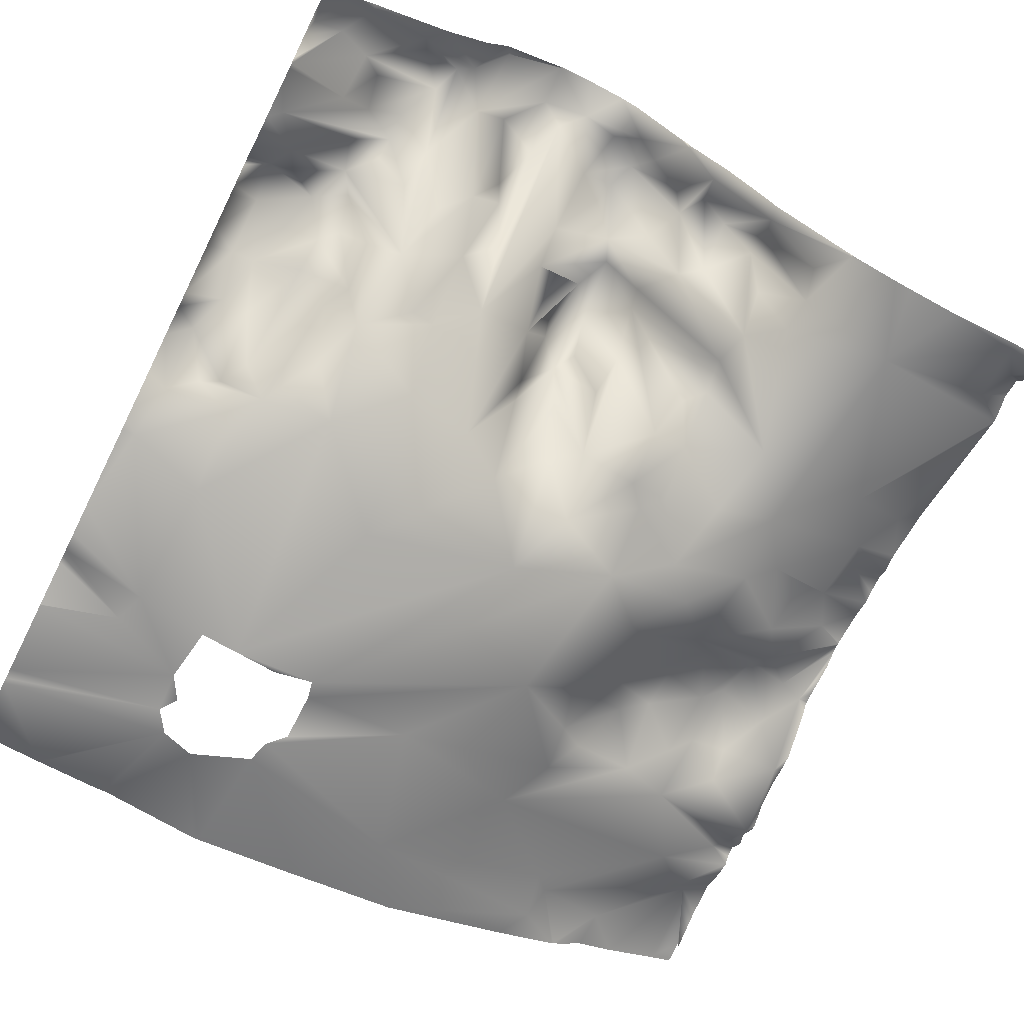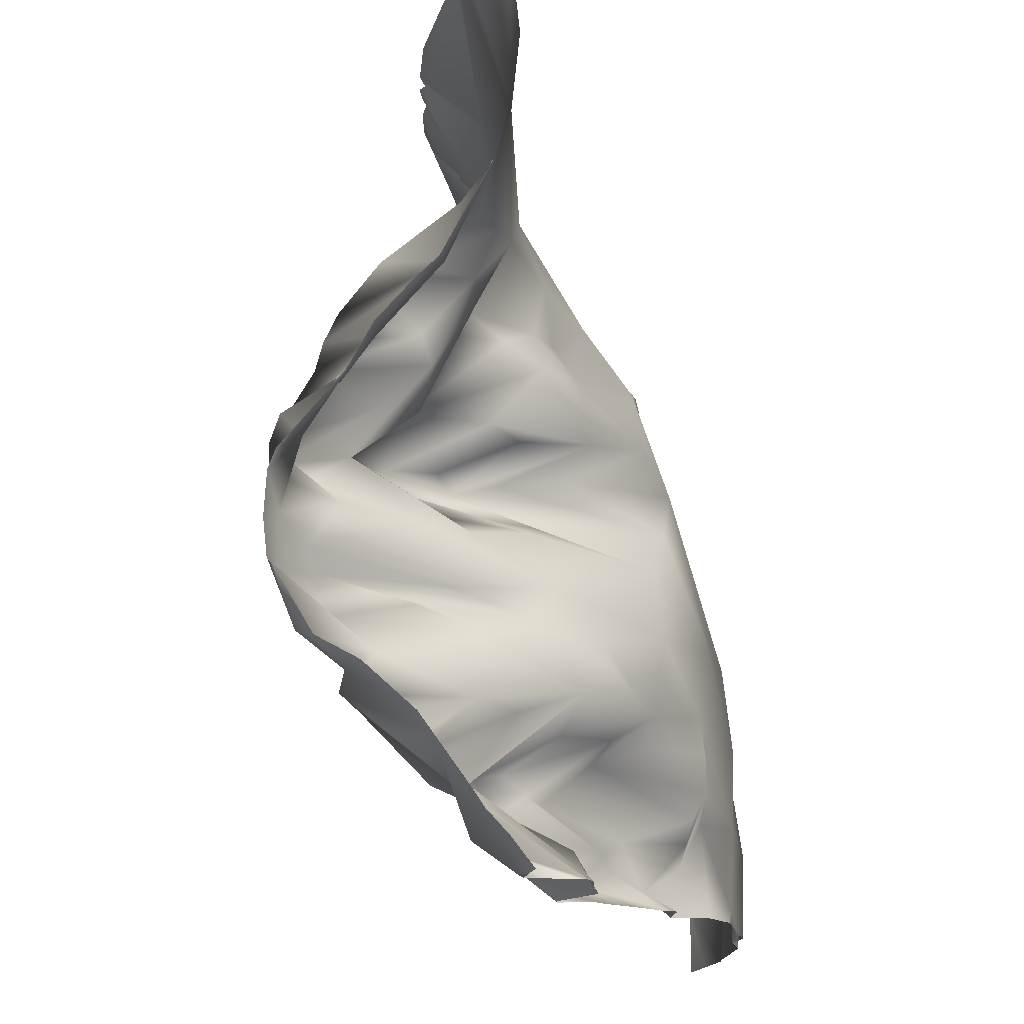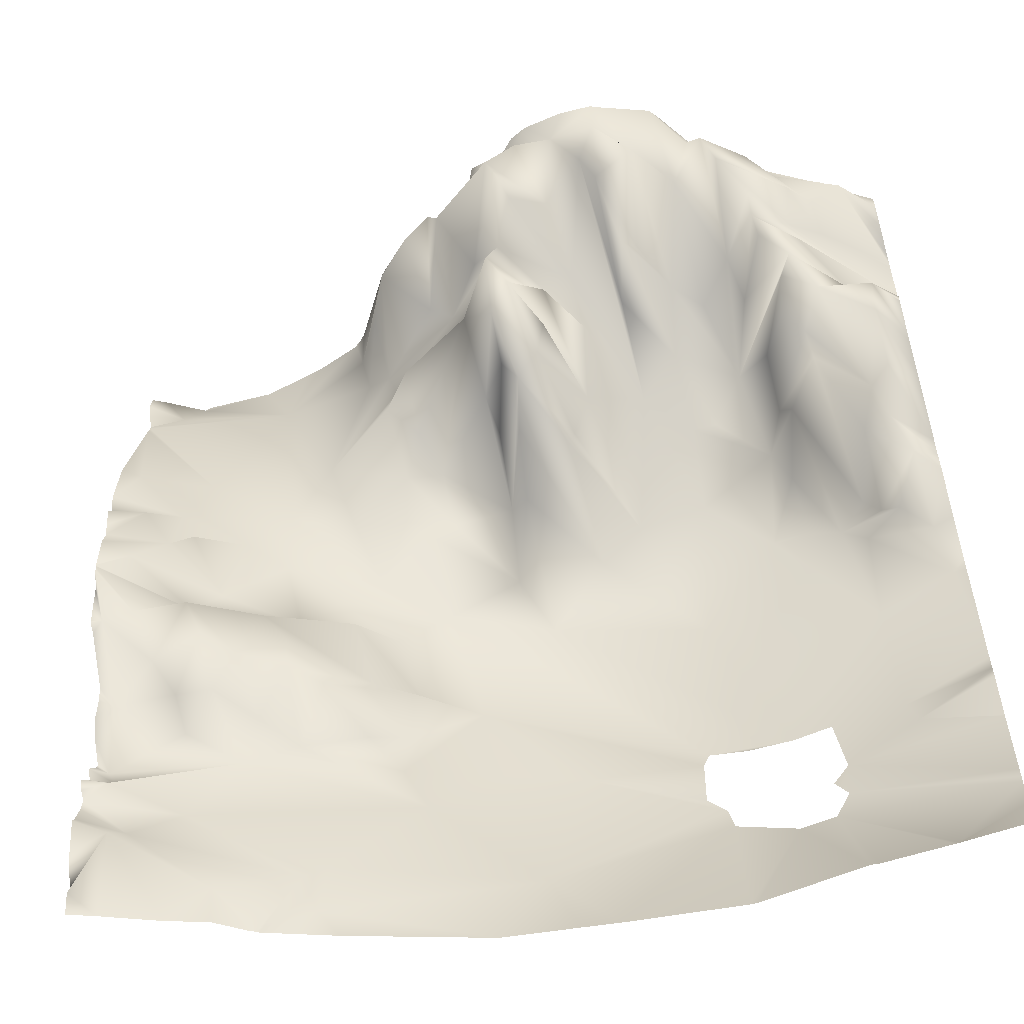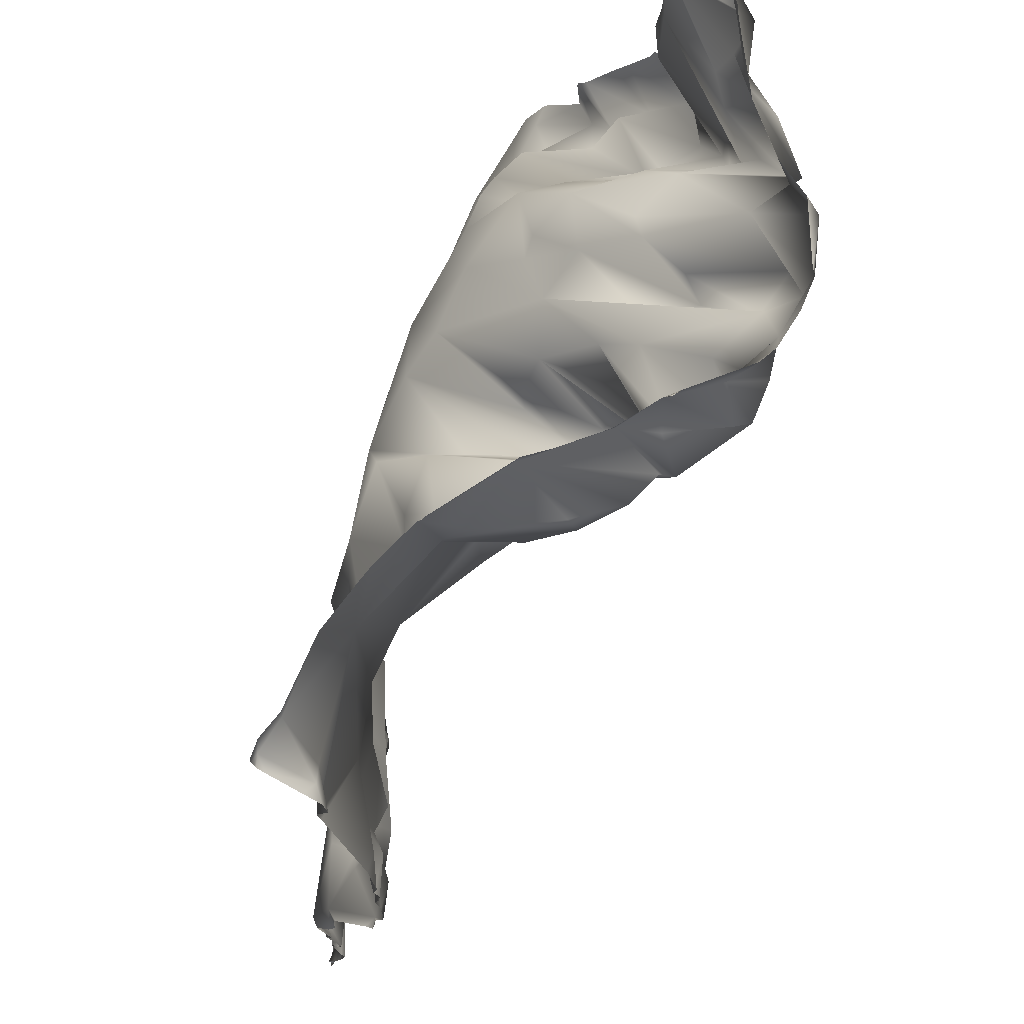
<metadata>
{"format":"obj","ext":"obj","renderer":"f3d","projection":"perspective","resolution":1024,"background":"white","views":[{"elev":-66.6,"azim":-26.8,"up":"+Y"},{"elev":72.9,"azim":-95.0,"up":"+Z"},{"elev":-56.2,"azim":-163.8,"up":"+Z"},{"elev":68.9,"azim":113.9,"up":"+Z"}]}
</metadata>
<code>
o lod_1_040_Cube.040
v 183.9 19.06 -1123
v 181 16.1 -1121
v 163.6 8.362 -1135
v 188.2 15.6 -957
v 187.8 26.58 -962.4
v 183.1 24.21 -969.3
v 180.8 17.07 -954.9
v 156.3 18.9 -971
v 181.7 31.44 -1063
v 183.6 34.74 -1045
v 172.1 22.06 -1054
v 166.8 18.32 -1045
v 177.3 29.06 -1035
v 171.1 29.31 -1035
v 182.3 33.87 -1026
v 177.2 25.04 -1018
v 185.7 34.26 -1010
v 170.7 24.06 -1007
v 142.1 20.12 -1005
v 134 26.92 -968.5
v 132.6 23.91 -976
v 137.4 23.97 -953.5
v 132.6 31.02 -961.4
v 126 40.49 -974.9
v 152 17.47 -1019
v 160.9 21.33 -1031
v 137.6 13.2 -1021
v 132.7 4.766 -1036
v 153 14.72 -1035
v 141.1 8.154 -1045
v 149.7 10.51 -1053
v 129.7 -0.725 -1052
v 118.2 -4.984 -1041
v 126.1 -7.798 -1066
v 112 -10.61 -1074
v 136.2 11.02 -1058
v 155.1 19.98 -1060
v 170.4 28.48 -1060
v 160.8 19.57 -1071
v 166.9 26.17 -1070
v 149.6 17.66 -1068
v 149 17.17 -1077
v 134.9 0.6744 -1068
v 141.7 12.38 -1080
v 125.1 -0.07204 -1074
v 134.5 6.87 -1077
v 149.1 5.179 -1091
v 157.6 9.826 -1084
v 164.9 19.84 -1083
v 134.3 2.037 -1089
v 161 7.039 -1095
v 173.5 19.96 -1082
v 179.1 22.96 -1072
v 172.9 13.14 -1088
v 188.7 15 -1098
v 122.5 -6.135 -1107
v 128.5 -5.315 -1094
v 188.2 19.94 -1081
v 126.9 -5.527 -1083
v 65.1 -21.62 -1095
v 90.24 -17.92 -1095
v 63.98 -23.26 -1090
v 55.18 -22.98 -1091
v 65.19 -21.39 -1106
v 98.97 -16.54 -1127
v 142 -0.6437 -1126
v 61.15 -22.64 -1110
v 59.81 -22.63 -1115
v 46.38 -22.2 -1121
v 38.57 -24.26 -1117
v 188.2 32.64 -1065
v 186.2 16.14 -1103
v 185.2 20.6 -1109
v 171.4 10.12 -1112
v 146.4 2.58 -1131
v 144.2 -2.371 -1137
v 37.93 -22.48 -1109
v 35.15 -22.48 -1113
v 34.47 -23.92 -1102
v 17.48 -20.95 -1096
v 19.77 -22.99 -1088
v 36.37 -22.21 -1090
v 45.18 -23.75 -1090
v 95.15 -11.43 -1047
v 60.24 -17.05 -1053
v 94.85 13.07 -1027
v 102 -5.515 -1033
v 100.3 6.481 -1021
v 81.73 -7.741 -1030
v 71.64 -4.71 -1024
v 41.52 -11.29 -1033
v 20.9 -18.48 -1059
v 25.64 -11.25 -1035
v 32.97 -11.55 -1032
v 55.89 -4.686 -1021
v 19.85 -9.798 -1042
v 11.25 -4.295 -1041
v 4.764 -9.809 -1044
v 15.5 -6.02 -1038
v 5.064 4.544 -1033
v 2.994 -15.52 -1055
v 8.53 10.83 -1026
v 14.84 8.444 -1025
v 19.23 -7.087 -1031
v 33.95 0.07224 -1025
v 30.22 13.45 -1017
v 11.01 12.86 -1014
v 6.091 19.07 -1017
v 6.14 27.69 -1006
v 17.78 34.52 -1001
v 5.406 29.56 -996.5
v 23.05 27.78 -1008
v 22.35 24.69 -1015
v 33.44 9.194 -1010
v 27.42 31.79 -1005
v 33.31 19.85 -1001
v 25.41 37.9 -997.4
v 38 0.1351 -1014
v 41.19 13.87 -997.9
v 22.48 40.93 -993.2
v 10.89 29.15 -995.6
v 8.329 19.85 -988.7
v 20.03 40.24 -985.5
v 28.59 44.66 -987.7
v 29.07 47.67 -983
v 2.809 18.4 -981.2
v 14.25 34.39 -975.7
v 20.96 39.31 -976.8
v 19.65 45.89 -969.9
v 14.97 37.93 -965.2
v 34.46 57.93 -969.2
v 27.86 52.12 -960.4
v 28.94 50.46 -977
v 37.58 35.84 -979.2
v 37.15 61.33 -963.2
v 35.76 28 -986.8
v 45.53 30.13 -988.6
v 52.05 34.31 -983.3
v 54.89 21.5 -994.1
v 49.05 8.522 -1008
v 54.55 9.143 -1008
v 64.29 17.51 -1003
v 63.68 38.86 -992.8
v 60.25 50.93 -986.2
v 57.56 45.87 -980.6
v 66.53 65 -965.2
v 53.51 66.26 -970.1
v 45.62 54.06 -968.7
v 63.07 63.61 -974.2
v 61.43 71.24 -962.7
v 72.28 70.05 -960.9
v 61.09 72.17 -953.5
v 47.72 68.11 -955.4
v 40.85 59.84 -960.7
v 26.18 44.42 -956.3
v 7.526 39.24 -962.7
v 12 36.2 -954.6
v 0.7766 31.48 -962.1
v 76.72 58.98 -971.9
v 80.97 71.72 -962.7
v 74.6 43.12 -983.6
v 74.32 34.25 -991.5
v 77.03 22.21 -1004
v 80.65 47.73 -993.5
v 87.87 53.79 -996.5
v 82.27 42.62 -1000
v 81.04 20.13 -1015
v 84.44 40.31 -1009
v 89.7 38.06 -1014
v 92.72 50.43 -1003
v 93.23 39.99 -1010
v 82.25 21.51 -1021
v 92.51 27.95 -1020
v 98.9 22.2 -1011
v 100.7 28 -1002
v 101 45.74 -993.9
v 92.12 57.68 -989.2
v 99.48 42.56 -988.2
v 118.6 36.09 -995
v 89.51 56.75 -983.6
v 106 39.12 -979.3
v 86.01 70.94 -973.8
v 83.91 65.92 -978.3
v 97.22 50.27 -976.9
v 103.4 62.15 -970.8
v 88.34 71.65 -967.6
v 98.66 56.85 -964.4
v 92.56 68.83 -963
v 86.26 64.6 -958.8
v 104.3 49.4 -956.6
v 111.4 40.93 -976
v 106.8 59.72 -964.1
v 113.6 56.54 -966.9
v 118.5 34.94 -956.4
v 122.4 47.49 -963.8
v 121.6 49.51 -969
v 125.5 29.07 -983.4
v 96.32 55.44 -953.7
v 15.17 -14.18 -1143
v 115.1 15.27 -1011
v 119 23.51 -1003
v 123.2 29.11 -991.7
v 124.9 30.43 -1001
v 123.5 16.91 -1012
v 124.8 12.53 -1024
v 114.5 7.447 -1022
v 119.6 9.997 -1028
v 190.6 15.69 -954.8
v 190.6 15.61 -953.1
v 186.5 15.26 -953.1
v 190.6 16.16 -956.3
v 190.6 16.5 -957.2
v 180.5 16.8 -953.1
v 164.2 16.49 -953.1
v 152.4 19.06 -953.1
v 137.7 23.82 -953.1
v 148.5 20 -953.1
v 137 24.54 -953.1
v 136.3 24.72 -953.1
v 118.4 35.96 -953.1
v 190.6 18.21 -958.4
v 190.6 28.99 -963.7
v 190.6 25.19 -961.8
v 114.1 41.1 -953.1
v 106.1 49.32 -953.1
v 97.67 54.74 -953.1
v 96.39 55.59 -953.1
v 95.56 56.97 -953.1
v 93.74 58.09 -953.1
v 82.45 69.29 -953.1
v 78.37 71.2 -953.1
v 69.27 72.48 -953.1
v 61.19 72.28 -953.1
v 60.24 71.38 -953.1
v 46.11 64.69 -953.1
v 40.71 56.44 -953.1
v 30.38 46.91 -953.1
v 16.64 38.92 -953.1
v 13.82 37.33 -953.1
v 11.78 36.38 -953.1
v 6.449 32.24 -953.1
v 0 28.2 -953.1
v 8e-06 28.96 -955.6
v 0 20.51 -969.3
v 0 26.64 -964.9
v 0 30.39 -962.4
v 190.6 33.23 -1065
v 190.6 33.52 -1063
v 190.6 34.38 -1055
v 190.6 33.15 -1065
v 190.6 33.15 -1066
v 190.6 31.2 -1067
v 190.6 29.83 -968.4
v 190.6 27.07 -974
v 190.6 27.12 -974.2
v 190.6 27.16 -974.8
v 190.6 27.75 -976.9
v 190.6 35.36 -1007
v 190.6 36.6 -1020
v 190.6 36.36 -1031
v 190.6 35.49 -1034
v 190.6 36.94 -1027
v 190.6 35.61 -1025
v 190.6 36.21 -1051
v 190.6 36.66 -1048
v 190.6 36.55 -1039
v 190.6 36.47 -1048
v 190.6 36.55 -1049
v 190.6 23.1 -1077
v 190.6 22.4 -1087
v 190.6 22.54 -1081
v 190.6 20.47 -1092
v 190.6 17.48 -1098
v 190.6 17.06 -1097
v 0 -18.38 -1074
v 0 -20.29 -1081
v 0 -19.33 -1086
v 0 -15.16 -1055
v 0 -20.75 -1101
v 0 -18.59 -1090
v 0 18.29 -971.3
v 0 18.56 -970.2
v 0 17.17 -974.6
v 0 16.83 -983.5
v 0 23.7 -995.7
v 0 15.82 -990.7
v 0 15.47 -1003
v 0 16.26 -1001
v 0 23.63 -997.8
v 0 10.34 -1010
v 0 7.472 -1014
v 0 -1.358 -1026
v 0 0.5212 -1024
v 0 -1.607 -1027
v 0 -0.7977 -1035
v 0 -9.569 -1042
v 0 -13.78 -1050
v 0 -14.48 -1052
v 0 -18.34 -1088
v 190.6 21.49 -1110
v 190.6 22.47 -1108
v 190.6 18.89 -1104
v 190.6 20.54 -1102
v 190.6 19.79 -1112
v 190.6 20.61 -1129
v 190.6 22.41 -1121
v 190.6 21.65 -1120
v 190.6 20.19 -1115
v 190.6 18.25 -1139
v 190.6 17.13 -1144
v 184.6 14.92 -1144
v 190.6 16.85 -1138
v 172.2 9.921 -1144
v 156.5 2.519 -1144
v 155.4 2.06 -1144
v 154.9 1.63 -1144
v 163.4 7.072 -1144
v 139.6 -3.712 -1144
v 92.49 -15.1 -1144
v 83.69 -16.15 -1144
v 58.04 -18.53 -1144
v 108.9 -13.25 -1144
v 56.57 -18.57 -1144
v 32.88 -14.87 -1144
v 31.01 -15.04 -1144
v 0 -18.62 -1125
v 0 -18.29 -1124
v 15.73 -14.13 -1144
v 0 -18.69 -1121
v 8e-06 -20.79 -1101
v 0 -15.63 -1135
v 15.27 -14.09 -1144
v 15.15 -13.94 -1144
v 14.97 -14.08 -1144
v 0 -12.76 -1144
f 2 1 3
f 1 313 3
f 309 311 1
f 5 253 6
f 4 5 7
f 5 6 7
f 6 255 8
f 7 6 8
f 7 210 4
f 11 9 38
f 10 11 12
f 10 12 13
f 13 12 14
f 15 261 13
f 16 15 13
f 259 16 17
f 17 16 18
f 18 16 25
f 18 25 8
f 20 8 21
f 8 19 21
f 8 20 22
f 23 22 20
f 20 21 24
f 21 197 24
f 19 197 21
f 8 25 19
f 16 26 25
f 16 13 26
f 25 26 29
f 19 25 27
f 27 25 28
f 29 28 25
f 29 30 28
f 13 14 26
f 26 12 29
f 14 12 26
f 12 31 29
f 29 31 30
f 30 31 32
f 30 32 33
f 28 30 33
f 32 34 33
f 34 35 33
f 32 36 34
f 33 35 62
f 31 36 32
f 31 37 36
f 36 37 43
f 31 38 37
f 11 38 31
f 12 11 31
f 38 39 37
f 38 40 39
f 37 39 41
f 39 42 41
f 39 48 42
f 41 42 43
f 37 41 43
f 36 43 34
f 43 42 44
f 34 45 35
f 43 45 34
f 43 46 45
f 44 46 43
f 46 59 45
f 46 44 59
f 48 47 42
f 42 47 44
f 47 50 44
f 44 50 59
f 48 51 47
f 39 49 48
f 40 49 39
f 40 52 49
f 53 40 38
f 53 52 40
f 9 53 38
f 71 53 9
f 52 54 49
f 48 49 51
f 54 51 49
f 54 55 51
f 51 74 56
f 47 51 56
f 47 56 57
f 50 47 57
f 58 52 53
f 58 54 52
f 59 50 57
f 59 57 35
f 45 59 35
f 35 60 62
f 35 61 60
f 61 64 60
f 57 61 35
f 57 56 61
f 61 56 65
f 66 65 56
f 74 66 56
f 65 67 61
f 61 67 64
f 67 65 68
f 65 320 68
f 69 321 323
f 65 322 319
f 76 322 65
f 68 320 321
f 71 58 53
f 58 55 54
f 58 272 55
f 55 303 72
f 73 304 74
f 55 72 51
f 72 73 51
f 73 74 51
f 74 2 75
f 2 3 75
f 3 315 75
f 3 313 317
f 3 317 314
f 75 316 76
f 75 76 66
f 74 75 66
f 66 76 65
f 77 78 79
f 80 330 279
f 79 80 81
f 82 79 81
f 62 63 83
f 84 62 83
f 33 62 84
f 84 83 85
f 87 33 84
f 87 84 86
f 87 86 88
f 86 84 89
f 89 84 85
f 90 89 85
f 85 83 91
f 83 82 92
f 91 83 92
f 94 91 93
f 95 85 91
f 95 90 85
f 93 91 92
f 93 92 96
f 93 96 97
f 93 97 99
f 97 96 98
f 100 97 98
f 96 101 98
f 96 92 101
f 92 81 101
f 92 82 81
f 81 277 276
f 80 279 280
f 80 280 299
f 275 101 81
f 101 278 298
f 98 297 296
f 100 295 294
f 98 295 100
f 102 294 292
f 103 100 102
f 100 99 97
f 103 99 100
f 93 99 104
f 94 93 105
f 91 94 105
f 118 91 105
f 106 105 93
f 106 93 104
f 104 99 103
f 113 104 103
f 106 104 113
f 107 103 102
f 102 293 108
f 107 102 108
f 108 290 109
f 107 108 109
f 109 110 107
f 110 109 111
f 109 288 111
f 112 107 110
f 113 107 112
f 113 103 107
f 114 113 112
f 114 106 113
f 114 112 115
f 116 115 117
f 117 115 112
f 116 114 115
f 114 118 106
f 106 118 105
f 116 118 114
f 119 118 116
f 119 116 117
f 117 112 110
f 120 119 117
f 120 117 110
f 121 110 111
f 120 110 121
f 120 121 122
f 122 121 111
f 111 289 285
f 111 286 122
f 122 284 126
f 123 120 122
f 124 120 123
f 123 122 126
f 125 123 126
f 127 128 126
f 128 125 126
f 129 128 127
f 129 127 130
f 127 282 130
f 130 131 129
f 132 131 130
f 131 128 129
f 131 133 128
f 128 133 125
f 133 134 125
f 131 134 133
f 135 134 131
f 134 136 125
f 125 124 123
f 136 124 125
f 136 120 124
f 136 119 120
f 134 119 136
f 137 119 134
f 148 137 134
f 138 137 148
f 138 119 137
f 139 119 138
f 140 118 119
f 139 140 119
f 141 140 139
f 140 141 118
f 141 95 118
f 95 91 118
f 142 95 141
f 139 142 141
f 143 142 139
f 138 144 139
f 143 139 144
f 145 144 138
f 146 142 143
f 149 143 144
f 149 144 145
f 146 143 149
f 145 138 147
f 147 138 148
f 149 145 147
f 148 150 147
f 150 149 147
f 146 149 150
f 151 146 150
f 150 148 152
f 152 148 153
f 153 148 154
f 154 148 135
f 135 148 134
f 153 234 152
f 152 151 150
f 154 135 155
f 135 131 132
f 155 135 132
f 155 132 130
f 155 130 156
f 155 156 157
f 157 156 158
f 282 156 130
f 156 245 158
f 158 245 246
f 126 284 283
f 79 329 330
f 78 329 79
f 151 159 146
f 160 159 151
f 189 160 151
f 159 161 146
f 161 142 146
f 162 142 161
f 161 180 162
f 162 163 142
f 164 163 162
f 164 165 163
f 165 166 163
f 162 165 164
f 177 165 162
f 163 90 142
f 142 90 95
f 167 90 163
f 168 167 163
f 166 168 163
f 168 169 167
f 165 168 166
f 165 170 168
f 170 169 168
f 171 169 170
f 167 172 90
f 172 89 90
f 169 172 167
f 169 89 172
f 173 86 89
f 173 88 86
f 169 173 89
f 88 173 169
f 174 88 169
f 174 169 171
f 175 88 174
f 175 174 171
f 175 171 170
f 176 175 170
f 177 176 170
f 177 170 165
f 178 176 177
f 202 176 178
f 202 179 176
f 181 202 178
f 180 177 162
f 178 177 180
f 183 180 161
f 183 161 159
f 182 180 183
f 184 180 182
f 181 178 180
f 181 180 184
f 181 184 185
f 186 184 182
f 185 184 186
f 182 183 159
f 186 182 159
f 160 186 159
f 187 185 186
f 189 186 160
f 189 188 186
f 187 186 188
f 198 188 189
f 198 187 188
f 190 185 187
f 191 181 185
f 192 191 185
f 193 191 192
f 194 193 192
f 192 185 190
f 194 192 190
f 195 193 194
f 196 191 193
f 195 196 193
f 196 197 191
f 191 197 181
f 197 202 181
f 24 197 196
f 20 24 196
f 20 196 195
f 23 20 195
f 194 23 195
f 22 23 194
f 22 217 8
f 22 219 218
f 226 190 198
f 190 187 198
f 189 229 198
f 78 326 327
f 199 326 70
f 324 70 69
f 69 323 324
f 199 332 333
f 199 333 334
f 334 331 199
f 200 175 176
f 200 88 175
f 201 200 176
f 179 201 176
f 203 201 179
f 202 203 179
f 197 19 202
f 202 19 203
f 19 204 203
f 203 204 201
f 201 204 200
f 19 27 204
f 204 27 205
f 27 28 205
f 200 206 88
f 88 206 87
f 204 206 200
f 206 207 87
f 207 33 87
f 207 28 33
f 205 28 207
f 205 207 206
f 204 205 206
f 268 11 267
f 257 258 17
f 272 274 55
f 263 15 16
f 235 154 236
f 237 154 155
f 246 243 158
f 234 233 152
f 240 239 157
f 212 221 4
f 290 287 109
f 258 259 17
f 210 208 4
f 232 231 151
f 227 226 198
f 299 277 80
f 303 302 72
f 224 220 194
f 248 247 71
f 306 305 1
f 247 250 71
f 249 248 71
f 269 271 58
f 308 307 2
f 223 222 5
f 266 13 261
f 224 190 225
f 266 265 10
f 274 273 55
f 215 214 8
f 328 332 199
f 257 18 256
f 217 215 8
f 250 251 71
f 211 212 4
f 221 5 4
f 298 297 101
f 267 10 265
f 271 270 58
f 214 7 8
f 219 194 220
f 283 127 126
f 264 249 71
f 262 260 15
f 229 228 198
f 232 152 233
f 241 157 158
f 288 289 111
f 253 254 6
f 307 1 2
f 312 309 1
f 301 300 73
f 218 216 22
f 264 9 268
f 256 8 255
f 251 252 71
f 241 240 157
f 328 70 325
f 238 155 157
f 276 275 81
f 301 72 302
f 293 291 108
f 231 189 151
f 269 71 252
f 228 227 198
f 316 318 76
f 239 238 157
f 304 2 74
f 208 211 4
f 305 312 1
f 1 311 313
f 309 310 311
f 5 222 253
f 6 254 255
f 7 213 210
f 15 260 261
f 259 263 16
f 65 319 320
f 69 68 321
f 76 318 322
f 58 270 272
f 55 273 303
f 73 300 304
f 3 314 315
f 75 315 316
f 80 79 330
f 81 80 277
f 275 278 101
f 98 101 297
f 98 296 295
f 102 100 294
f 102 292 293
f 108 291 290
f 109 287 288
f 111 285 286
f 122 286 284
f 127 281 282
f 153 235 234
f 282 244 156
f 156 244 245
f 78 327 329
f 22 216 217
f 226 225 190
f 189 230 229
f 78 70 326
f 199 331 326
f 324 325 70
f 334 335 331
f 268 9 11
f 263 262 15
f 235 153 154
f 237 236 154
f 210 209 208
f 266 10 13
f 224 194 190
f 257 17 18
f 221 223 5
f 267 11 10
f 214 213 7
f 219 22 194
f 283 281 127
f 232 151 152
f 158 243 241
f 243 242 241
f 307 306 1
f 264 71 9
f 256 18 8
f 328 199 70
f 238 237 155
f 301 73 72
f 231 230 189
f 269 58 71
f 304 308 2

</code>
